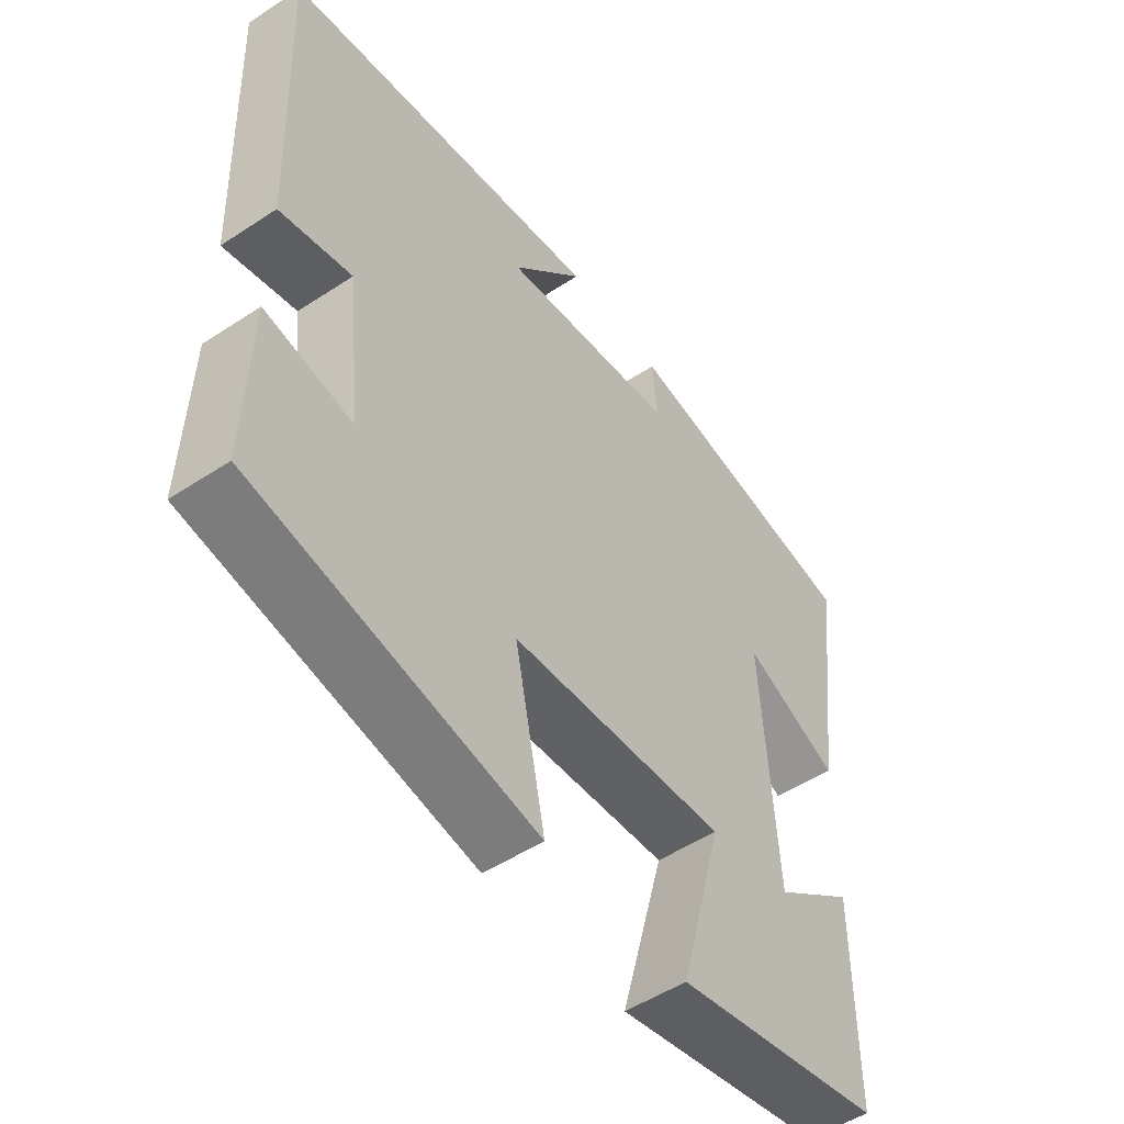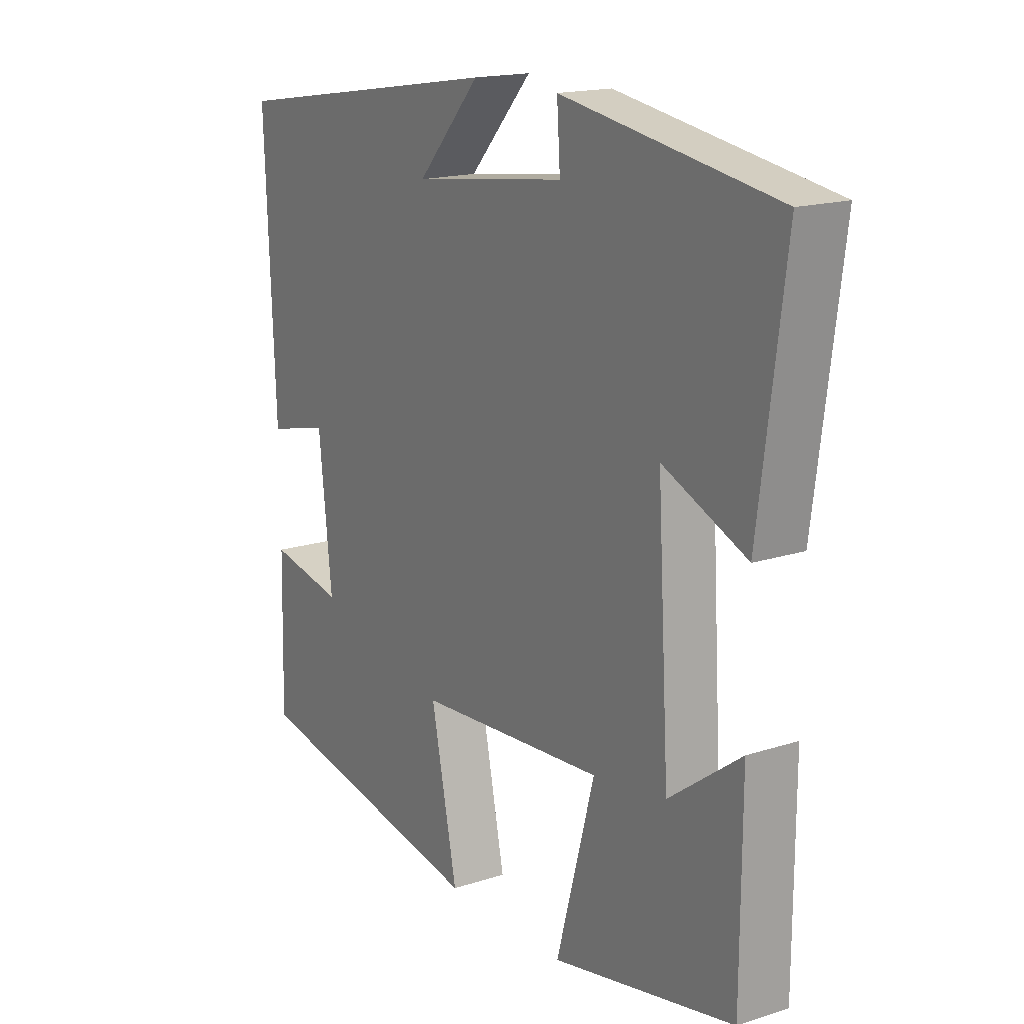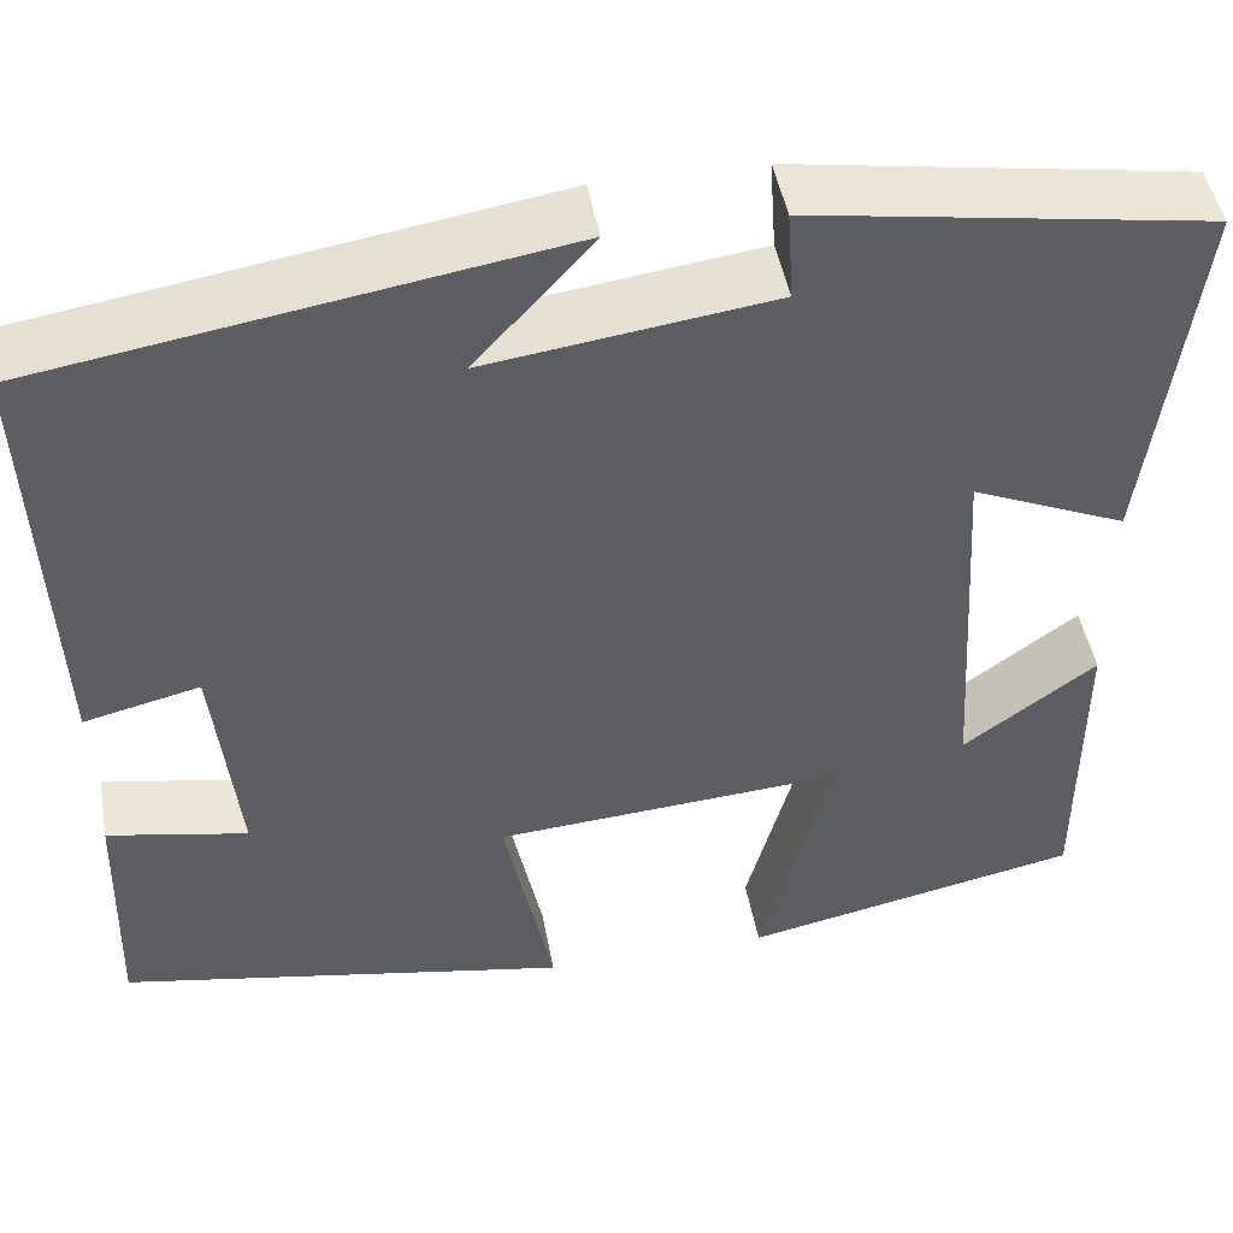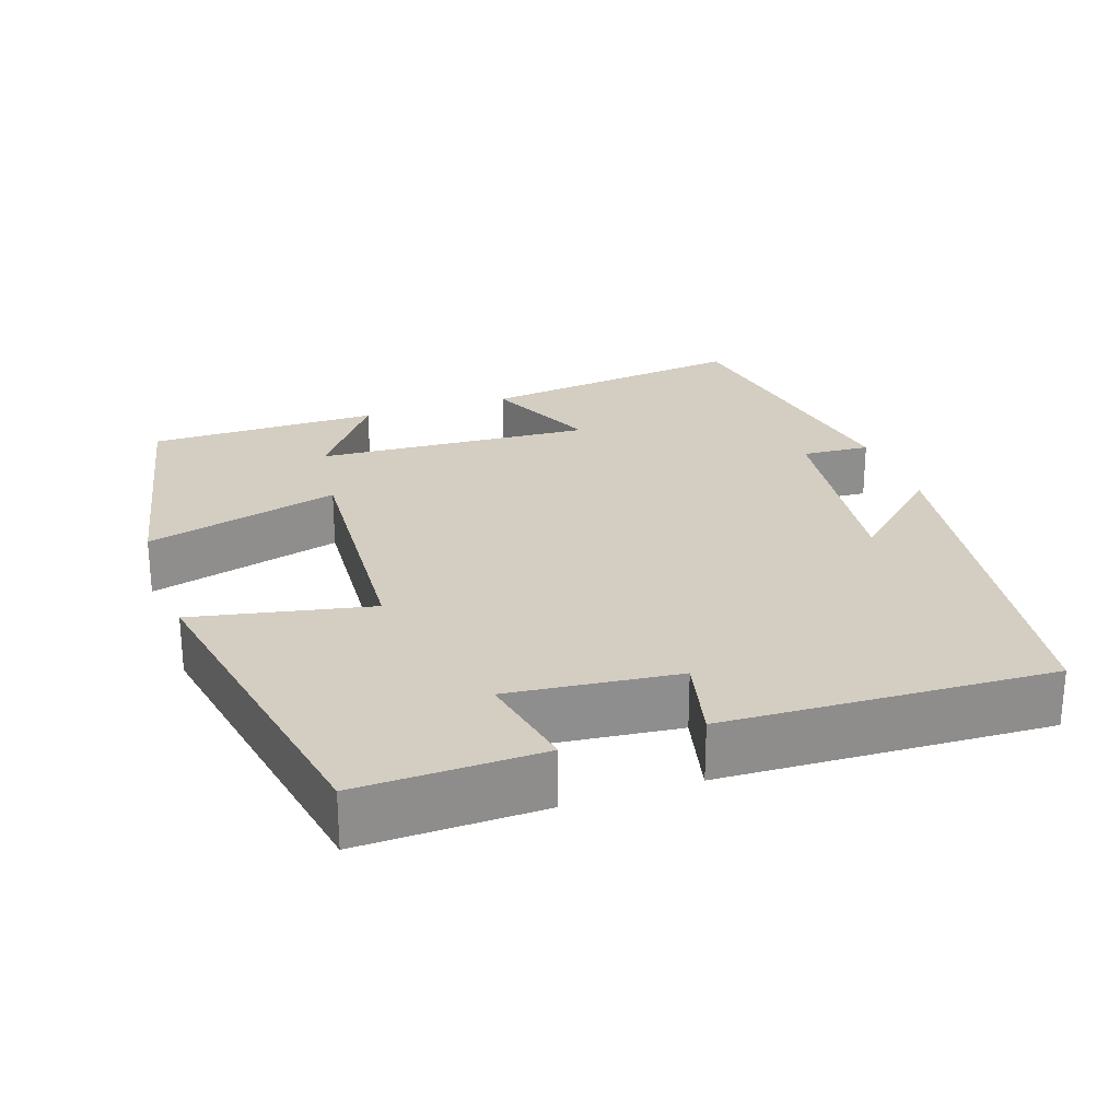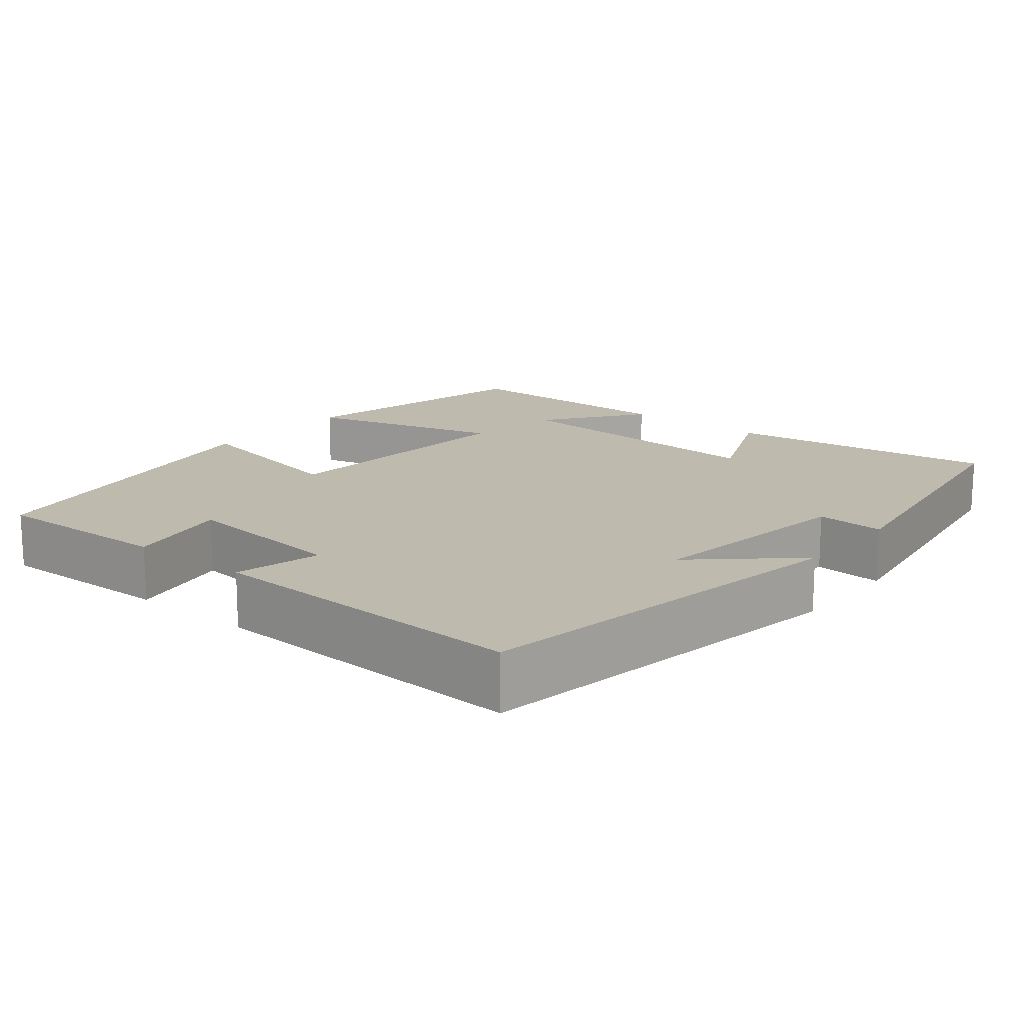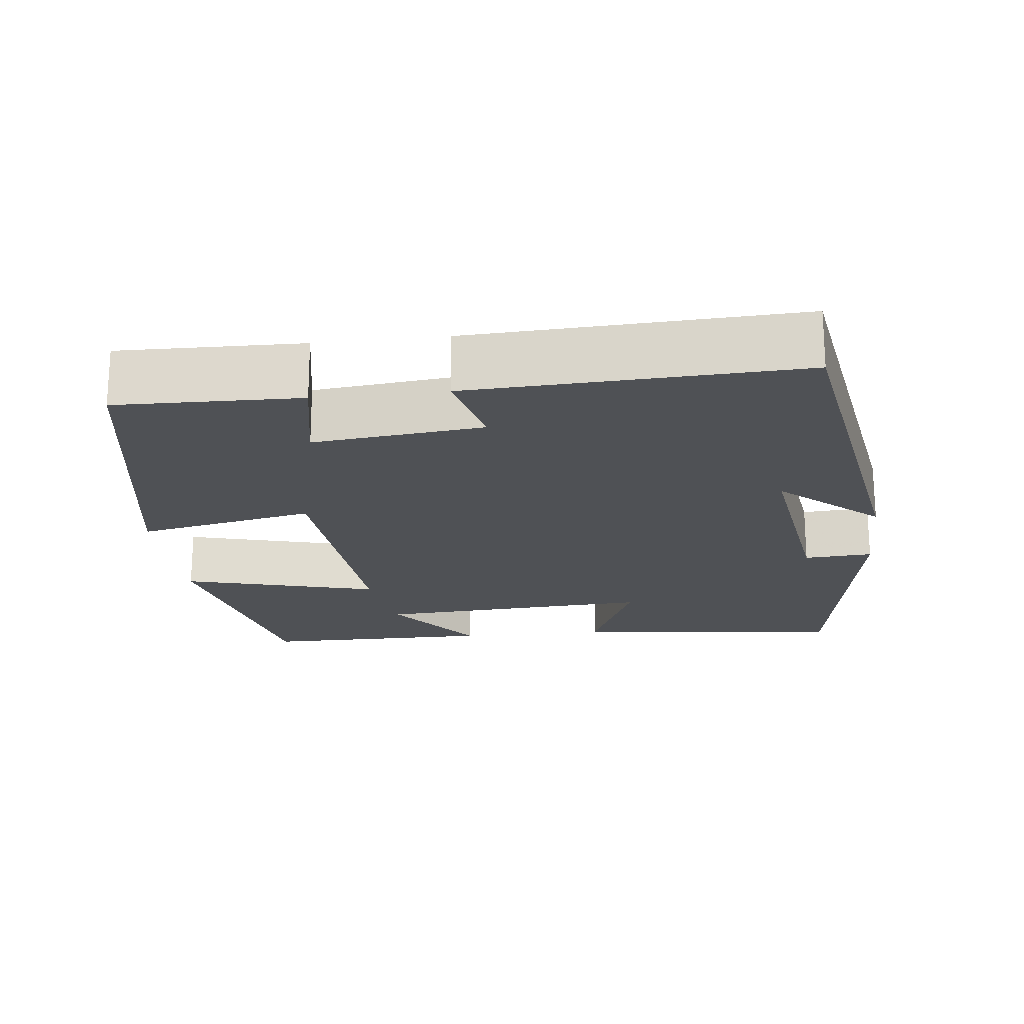
<metadata>
{"format":"obj","ext":"obj","renderer":"f3d","projection":"perspective","resolution":1024,"background":"white","views":[{"elev":-51.3,"azim":-54.4,"up":"+Z"},{"elev":17.0,"azim":57.0,"up":"+Z"},{"elev":46.7,"azim":-10.2,"up":"+Z"},{"elev":25.1,"azim":-109.0,"up":"+Y"},{"elev":15.8,"azim":-50.8,"up":"+Y"},{"elev":-19.8,"azim":-83.3,"up":"+Y"}]}
</metadata>
<code>
v -0.518 0.07 0.418
v -0.005 0.07 0.5
v -0.121 0.07 0.372
v 0.161 0.07 0.41
v 0.155 0.07 0.5
v 0.547 0.07 0.437
v 0.5 0.07 0.078
v 0.347 0.07 0.144
v 0.369 0.07 -0.222
v 0.5 0.07 -0.126
v 0.499 0.07 -0.431
v 0.165 0.07 -0.5
v 0.235 0.07 -0.243
v -0.109 0.07 -0.267
v -0.061 0.07 -0.5
v -0.506 0.07 -0.419
v -0.5 0.07 -0.179
v -0.362 0.07 -0.206
v -0.386 0.07 0.016
v -0.5 0.07 -0.011
v -0.518 0 0.418
v -0.005 0 0.5
v -0.121 0 0.372
v 0.161 0 0.41
v 0.155 0 0.5
v 0.547 0 0.437
v 0.5 0 0.078
v 0.347 0 0.144
v 0.369 0 -0.222
v 0.5 0 -0.126
v 0.499 0 -0.431
v 0.165 0 -0.5
v 0.235 0 -0.243
v -0.109 0 -0.267
v -0.061 0 -0.5
v -0.506 0 -0.419
v -0.5 0 -0.179
v -0.362 0 -0.206
v -0.386 0 0.016
v -0.5 0 -0.011
f 19 20 1
f 15 16 17 18
f 14 15 18 19
f 13 14 19 1
f 9 10 11 12
f 8 9 12 13
f 5 6 7 8
f 4 5 8 13
f 3 4 13
f 1 2 3
f 1 3 13
f 21 40 39
f 38 37 36 35
f 39 38 35 34
f 21 39 34 33
f 32 31 30 29
f 33 32 29 28
f 28 27 26 25
f 33 28 25 24
f 33 24 23
f 23 22 21
f 33 23 21
f 1 21 22 2
f 2 22 23 3
f 3 23 24 4
f 4 24 25 5
f 5 25 26 6
f 6 26 27 7
f 7 27 28 8
f 8 28 29 9
f 9 29 30 10
f 10 30 31 11
f 11 31 32 12
f 12 32 33 13
f 13 33 34 14
f 14 34 35 15
f 15 35 36 16
f 16 36 37 17
f 17 37 38 18
f 18 38 39 19
f 19 39 40 20
f 20 40 21 1

</code>
